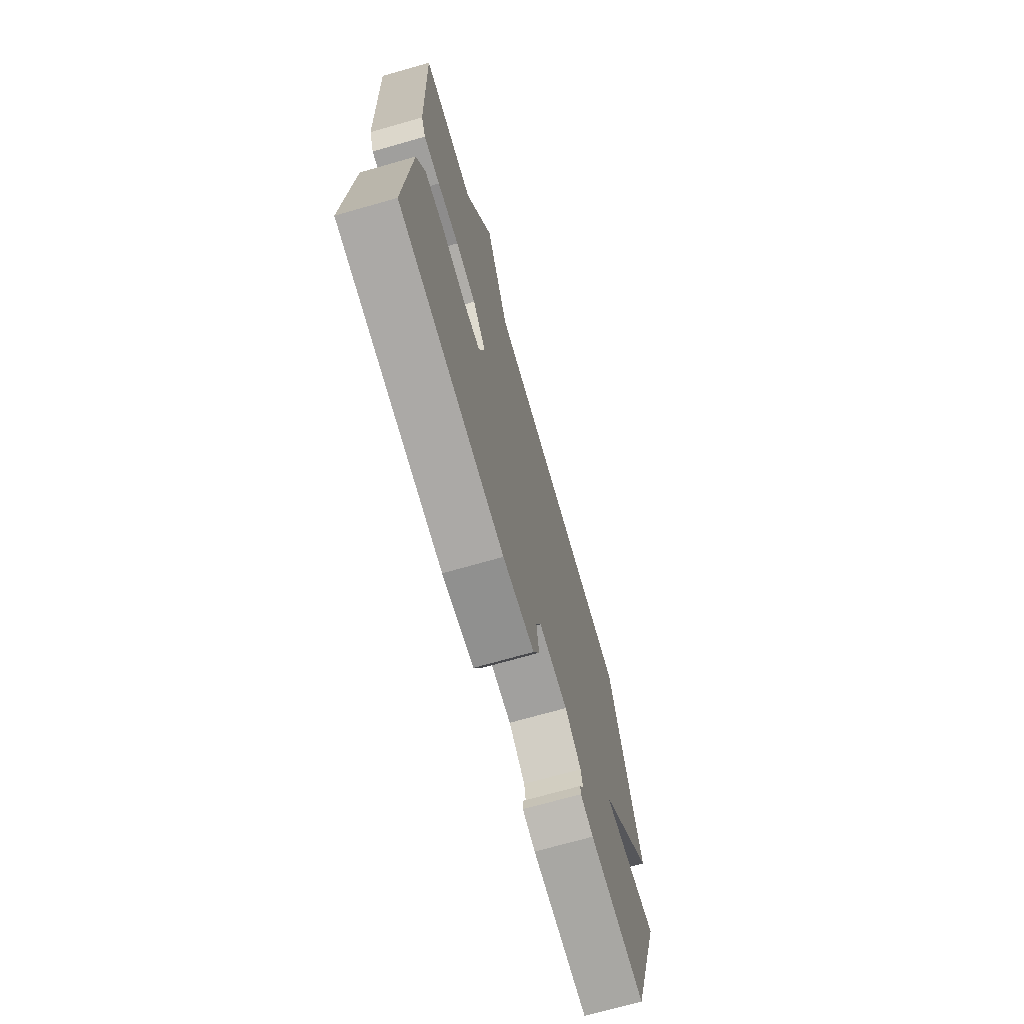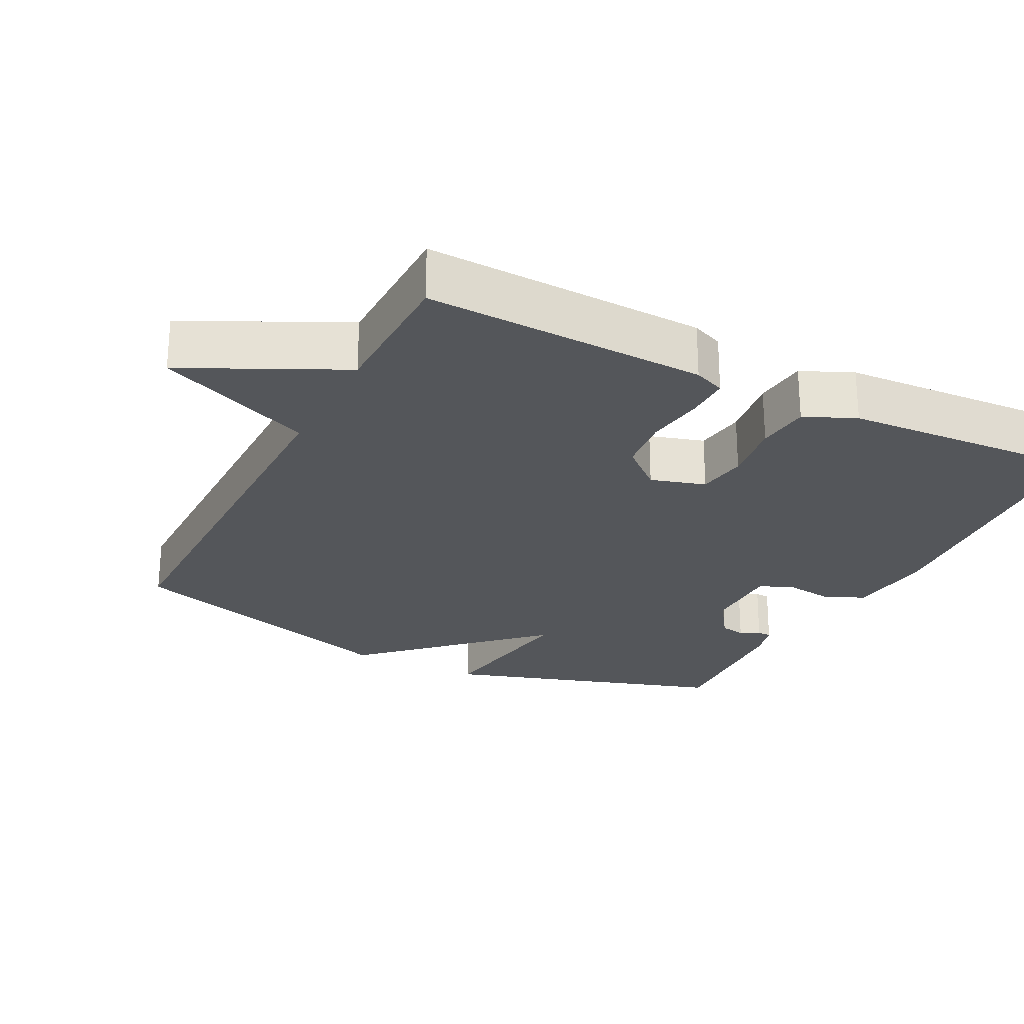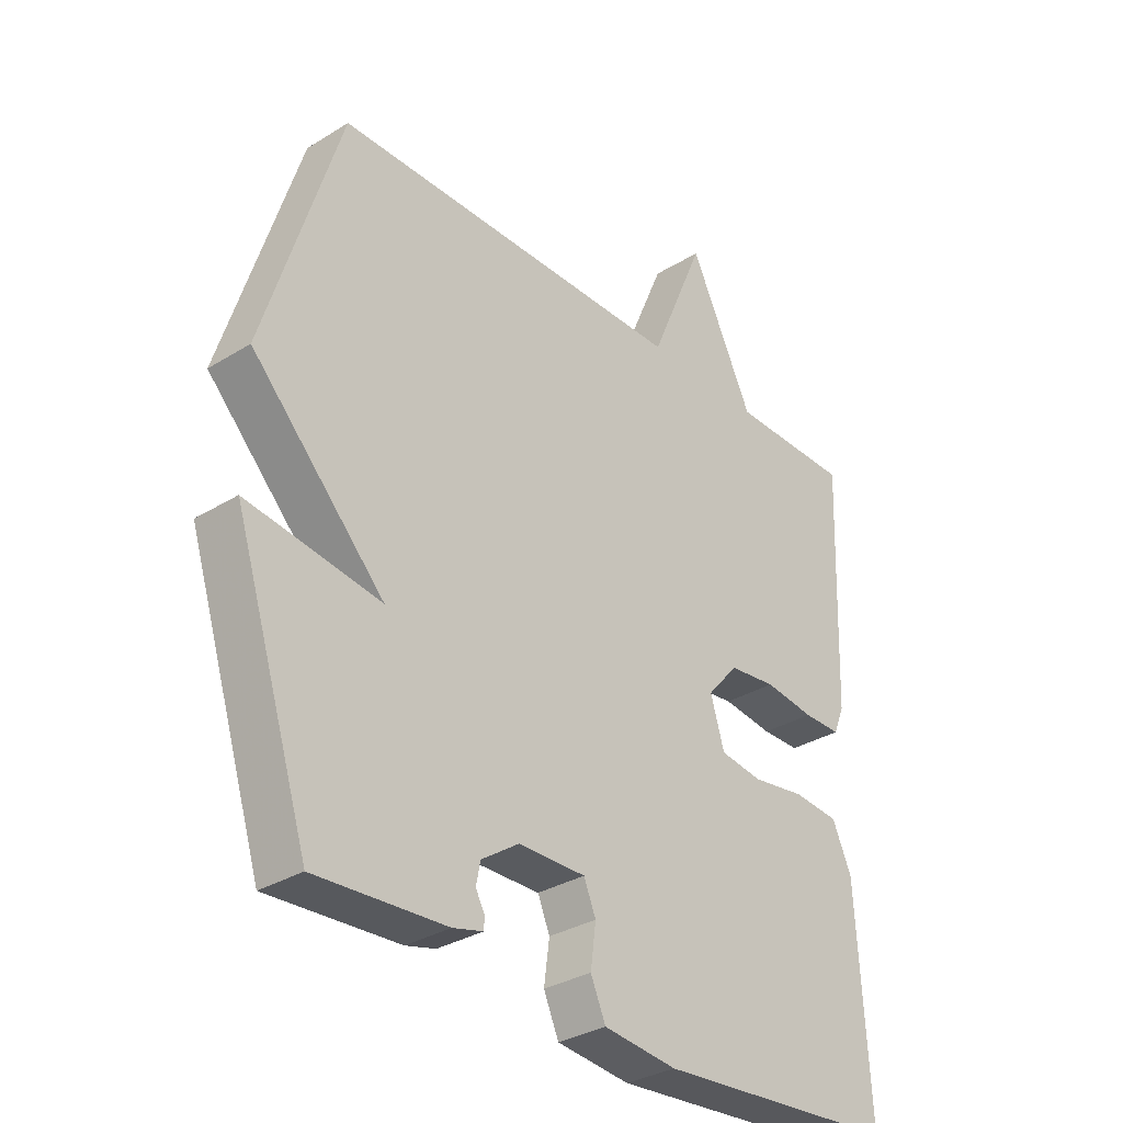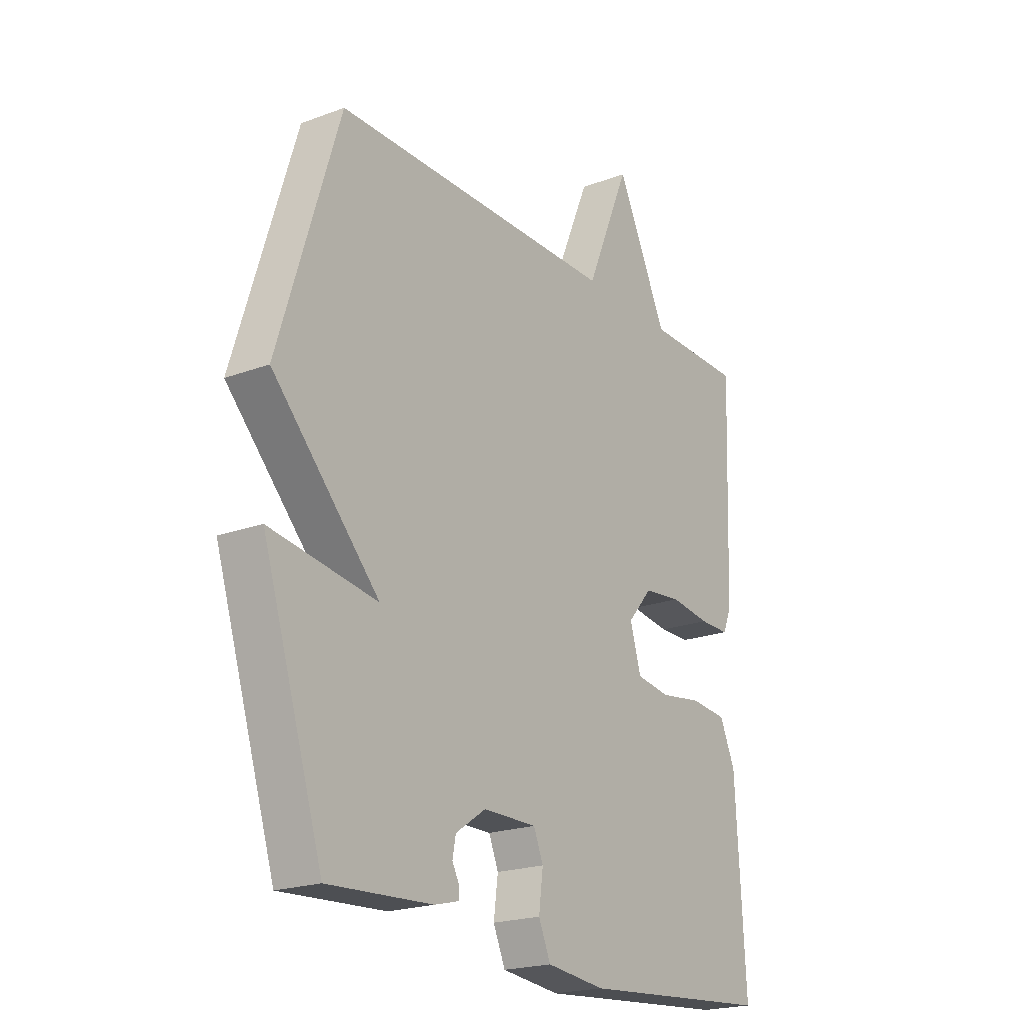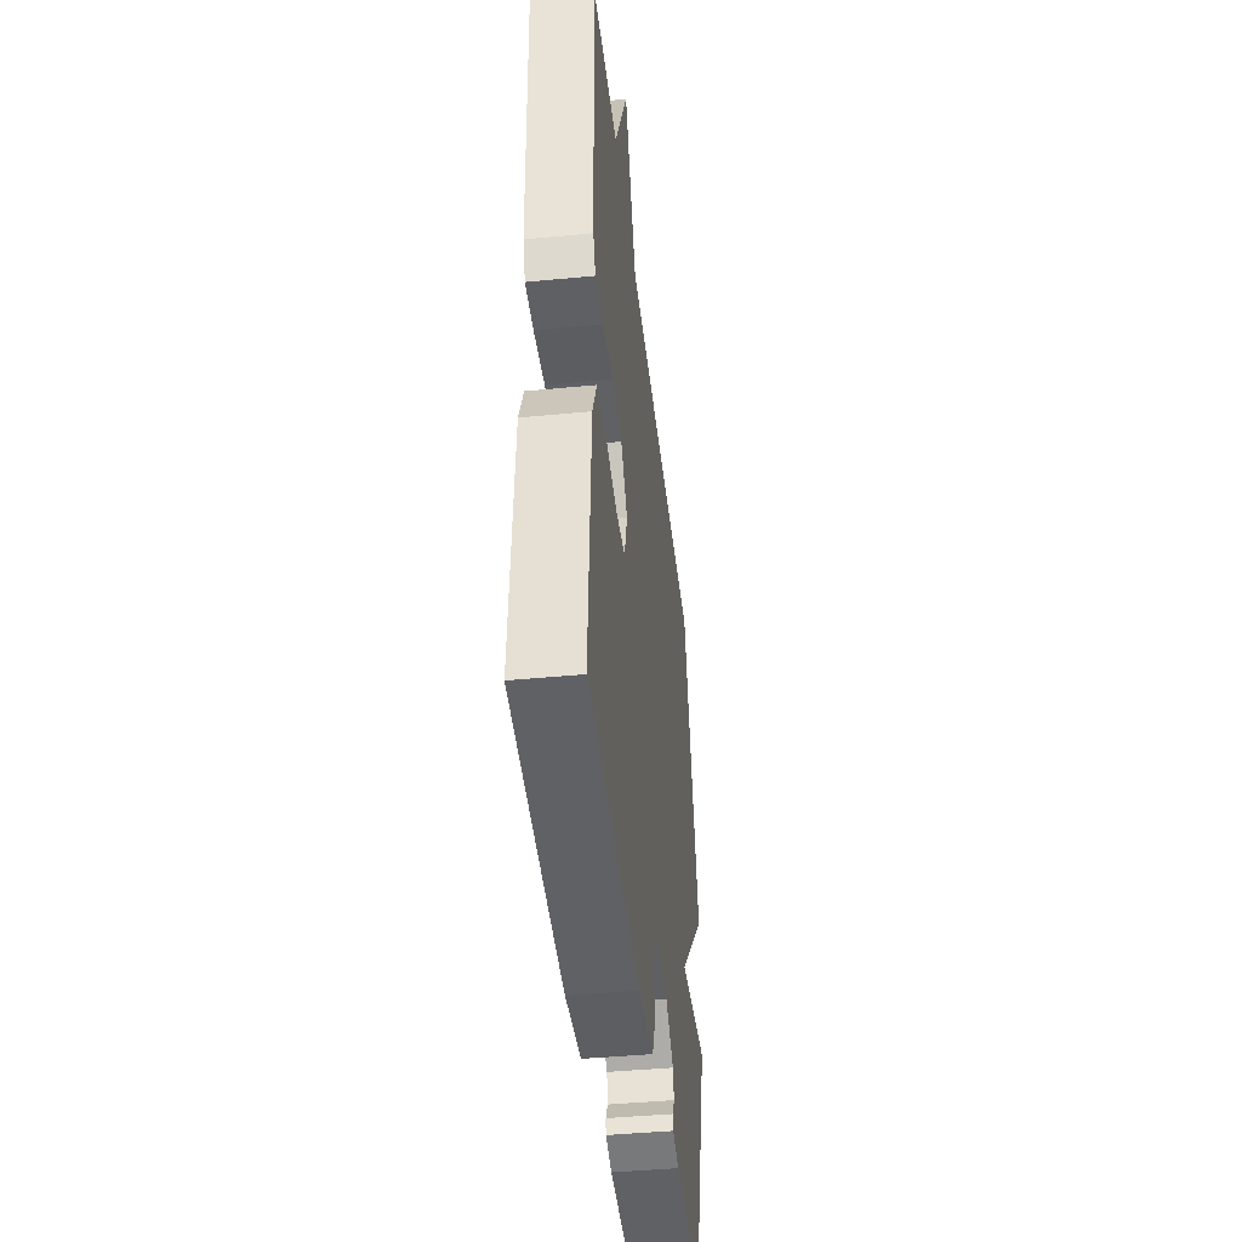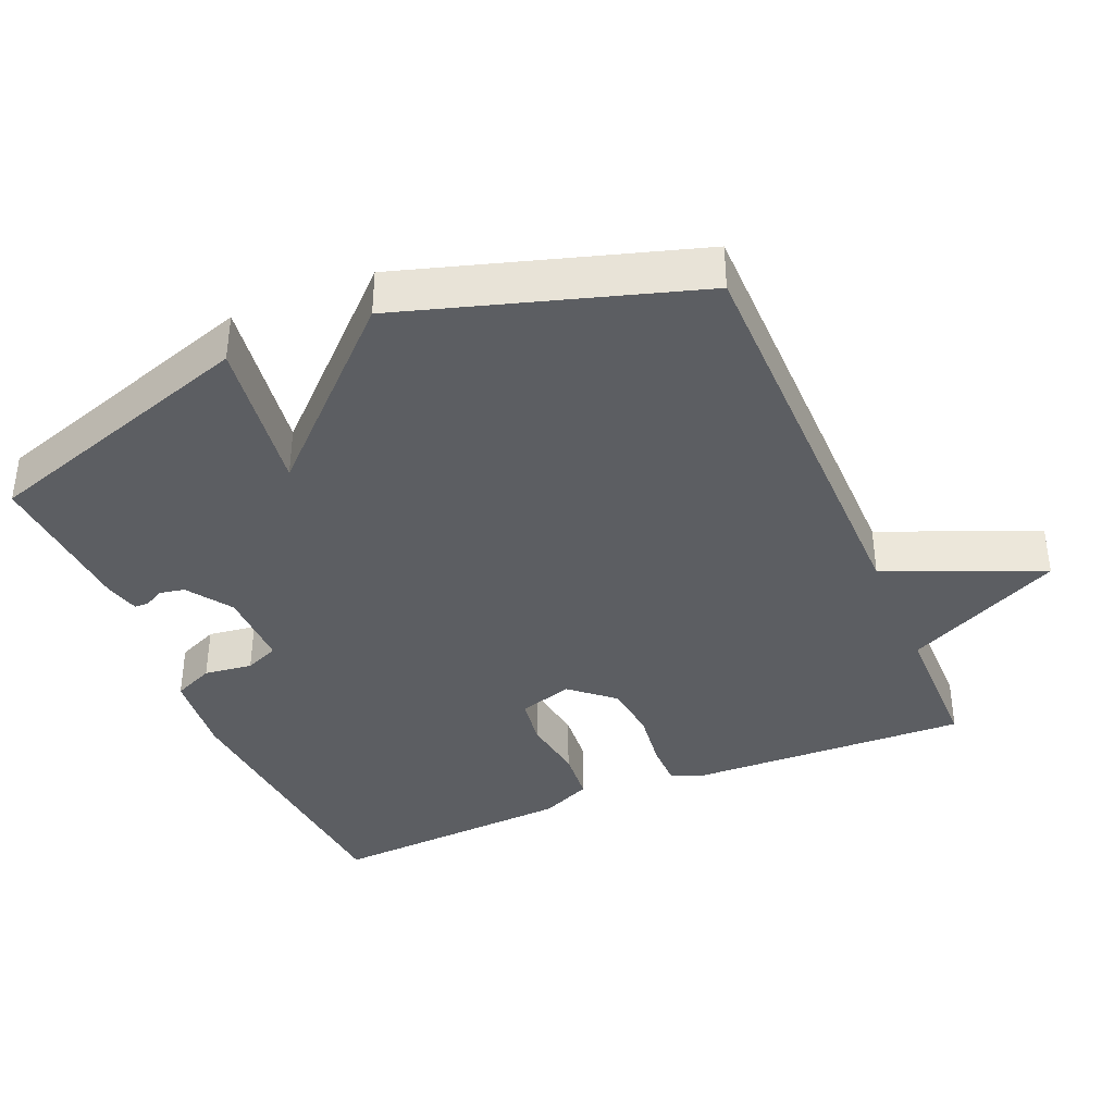
<metadata>
{"format":"obj","ext":"obj","renderer":"f3d","projection":"perspective","resolution":1024,"background":"white","views":[{"elev":-71.3,"azim":105.9,"up":"+Z"},{"elev":-25.1,"azim":62.9,"up":"+Y"},{"elev":-32.4,"azim":-49.2,"up":"+Z"},{"elev":-21.0,"azim":-56.2,"up":"+Z"},{"elev":-43.4,"azim":96.5,"up":"+Z"},{"elev":-38.2,"azim":-66.9,"up":"+Y"}]}
</metadata>
<code>
v -0.5 0.07 -0.5
v -0.626 0.07 -0.107
v -0.403 0.07 -0.139
v -0.626 0.07 0.093
v -0.5 0.07 0.5
v 0.097 0.07 0.502
v 0.19 0.07 0.722
v 0.297 0.07 0.502
v 0.5 0.07 0.5
v 0.485 0.07 0.104
v 0.467 0.07 0.06
v 0.404 0.07 0.06
v 0.32 0.07 0.071
v 0.241 0.07 0.062
v 0.189 0.07 0.002
v 0.212 0.07 -0.075
v 0.283 0.07 -0.085
v 0.372 0.07 -0.072
v 0.448 0.07 -0.079
v 0.48 0.07 -0.151
v 0.5 0.07 -0.5
v 0.094 0.07 -0.533
v -0.028 0.07 -0.52
v -0.053 0.07 -0.463
v -0.044 0.07 -0.395
v -0.064 0.07 -0.347
v -0.176 0.07 -0.348
v -0.239 0.07 -0.391
v -0.246 0.07 -0.427
v -0.231 0.07 -0.454
v -0.232 0.07 -0.474
v -0.282 0.07 -0.487
v -0.5 0 -0.5
v -0.626 0 -0.107
v -0.403 0 -0.139
v -0.626 0 0.093
v -0.5 0 0.5
v 0.097 0 0.502
v 0.19 0 0.722
v 0.297 0 0.502
v 0.5 0 0.5
v 0.485 0 0.104
v 0.467 0 0.06
v 0.404 0 0.06
v 0.32 0 0.071
v 0.241 0 0.062
v 0.189 0 0.002
v 0.212 0 -0.075
v 0.283 0 -0.085
v 0.372 0 -0.072
v 0.448 0 -0.079
v 0.48 0 -0.151
v 0.5 0 -0.5
v 0.094 0 -0.533
v -0.028 0 -0.52
v -0.053 0 -0.463
v -0.044 0 -0.395
v -0.064 0 -0.347
v -0.176 0 -0.348
v -0.239 0 -0.391
v -0.246 0 -0.427
v -0.231 0 -0.454
v -0.232 0 -0.474
v -0.282 0 -0.487
f 32 1 2
f 31 32 2
f 30 31 2
f 29 30 2
f 28 29 2 3
f 27 28 3
f 4 5 6
f 3 4 6
f 27 3 6
f 26 27 6
f 6 7 8
f 26 6 8
f 25 26 8
f 23 24 25
f 22 23 25
f 21 22 25
f 20 21 25
f 19 20 25
f 18 19 25
f 17 18 25
f 16 17 25
f 15 16 25
f 15 25 8
f 14 15 8 9
f 13 14 9 10
f 10 11 12 13
f 34 33 64
f 34 64 63
f 34 63 62
f 34 62 61
f 35 34 61 60
f 35 60 59
f 38 37 36
f 38 36 35
f 38 35 59
f 38 59 58
f 40 39 38
f 40 38 58
f 40 58 57
f 57 56 55
f 57 55 54
f 57 54 53
f 57 53 52
f 57 52 51
f 57 51 50
f 57 50 49
f 57 49 48
f 57 48 47
f 40 57 47
f 41 40 47 46
f 42 41 46 45
f 45 44 43 42
f 1 33 34 2
f 2 34 35 3
f 3 35 36 4
f 4 36 37 5
f 5 37 38 6
f 6 38 39 7
f 7 39 40 8
f 8 40 41 9
f 9 41 42 10
f 10 42 43 11
f 11 43 44 12
f 12 44 45 13
f 13 45 46 14
f 14 46 47 15
f 15 47 48 16
f 16 48 49 17
f 17 49 50 18
f 18 50 51 19
f 19 51 52 20
f 20 52 53 21
f 21 53 54 22
f 22 54 55 23
f 23 55 56 24
f 24 56 57 25
f 25 57 58 26
f 26 58 59 27
f 27 59 60 28
f 28 60 61 29
f 29 61 62 30
f 30 62 63 31
f 31 63 64 32
f 32 64 33 1

</code>
